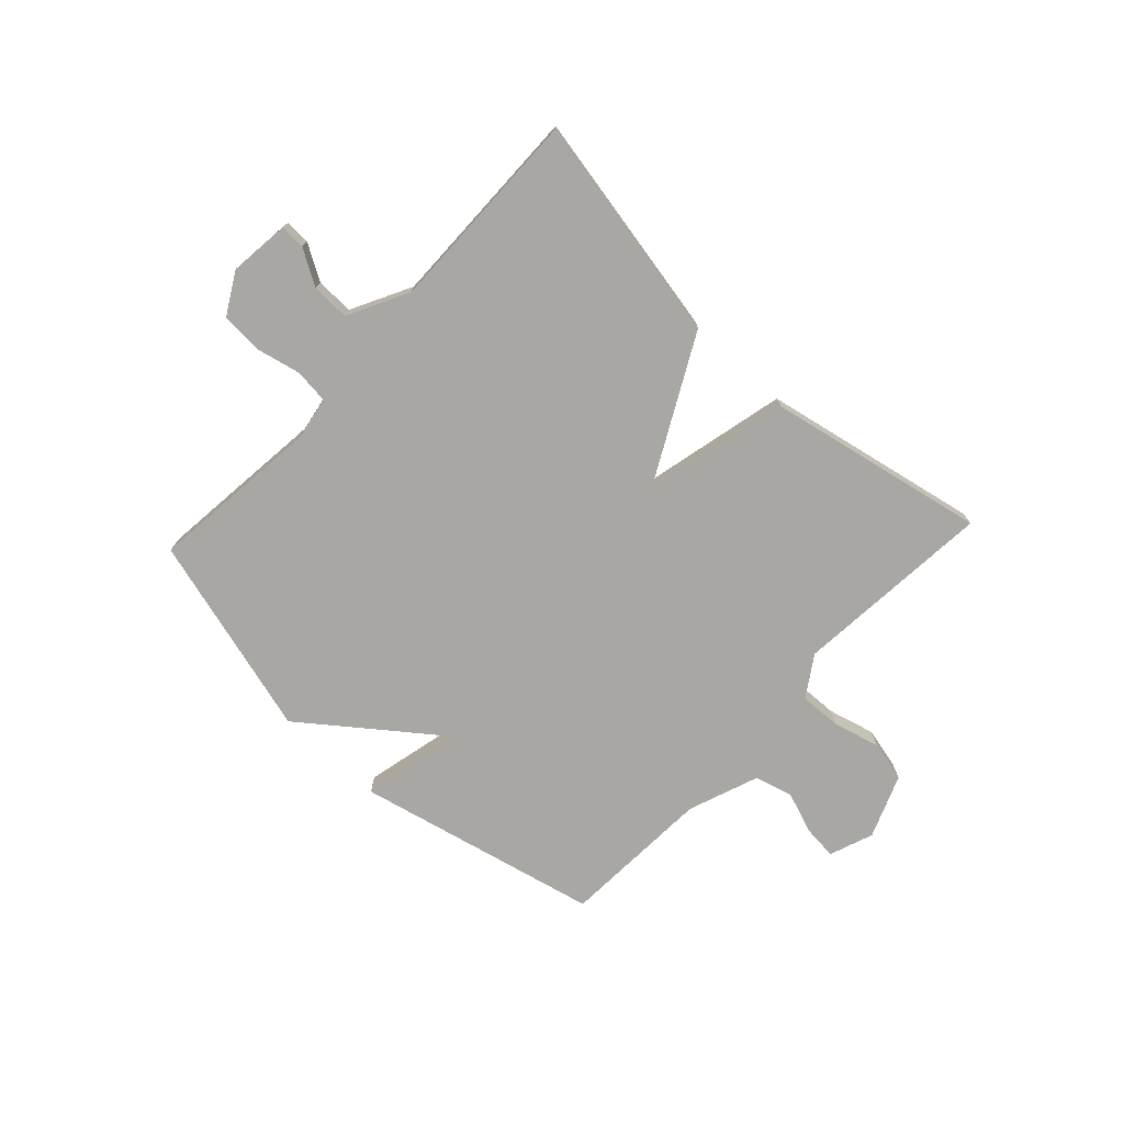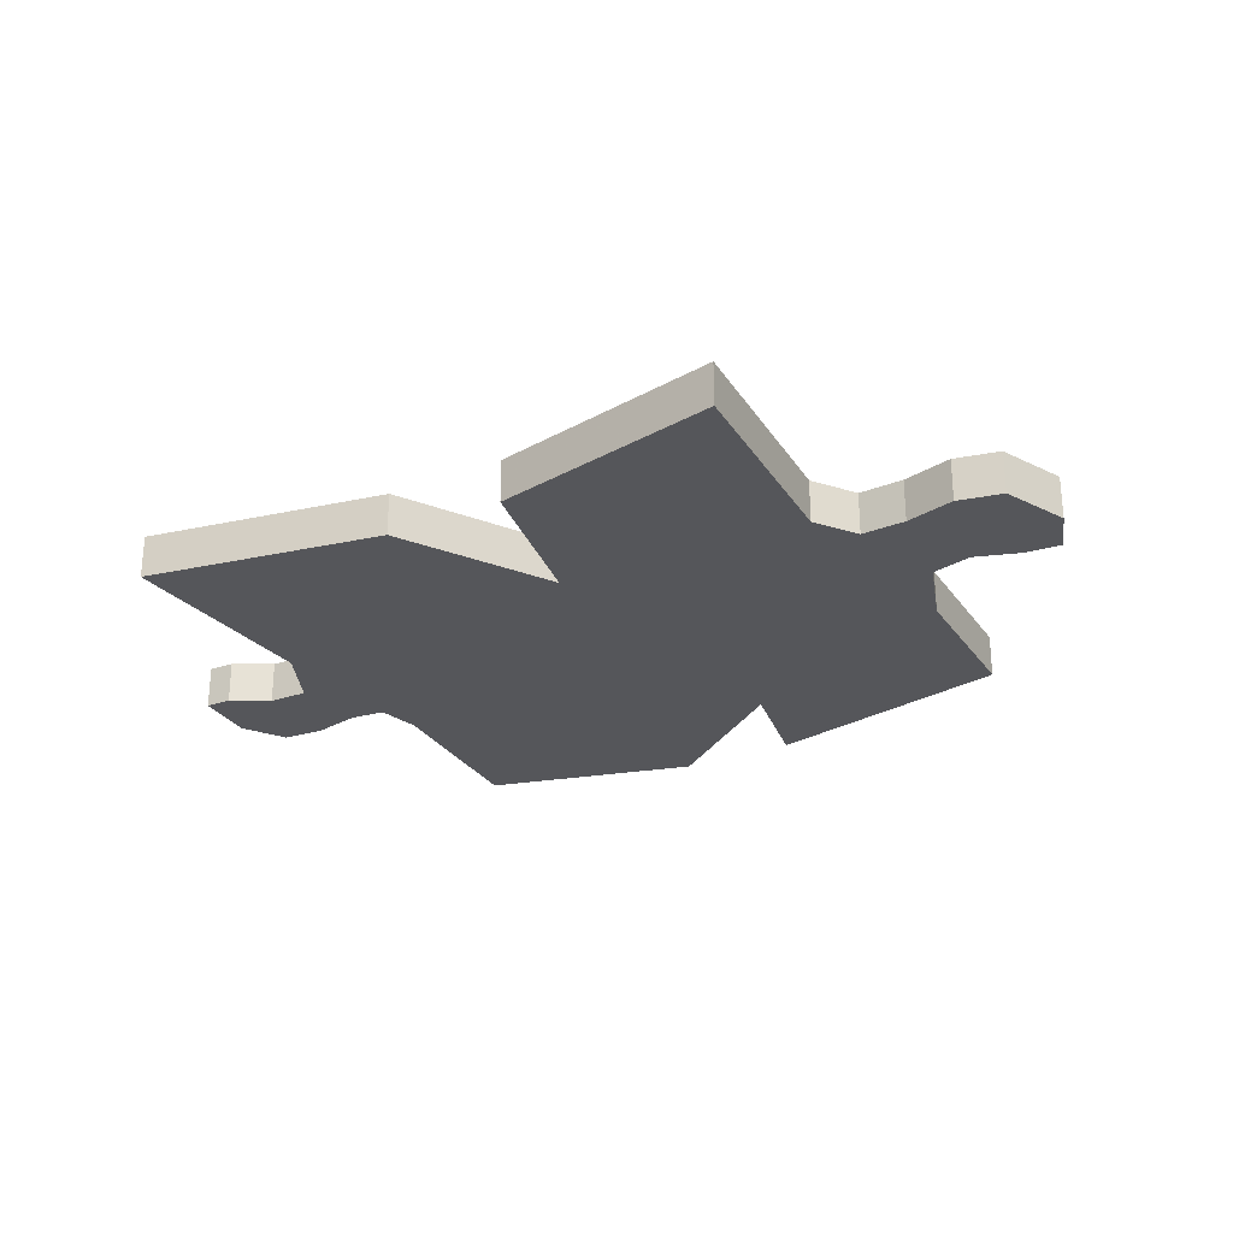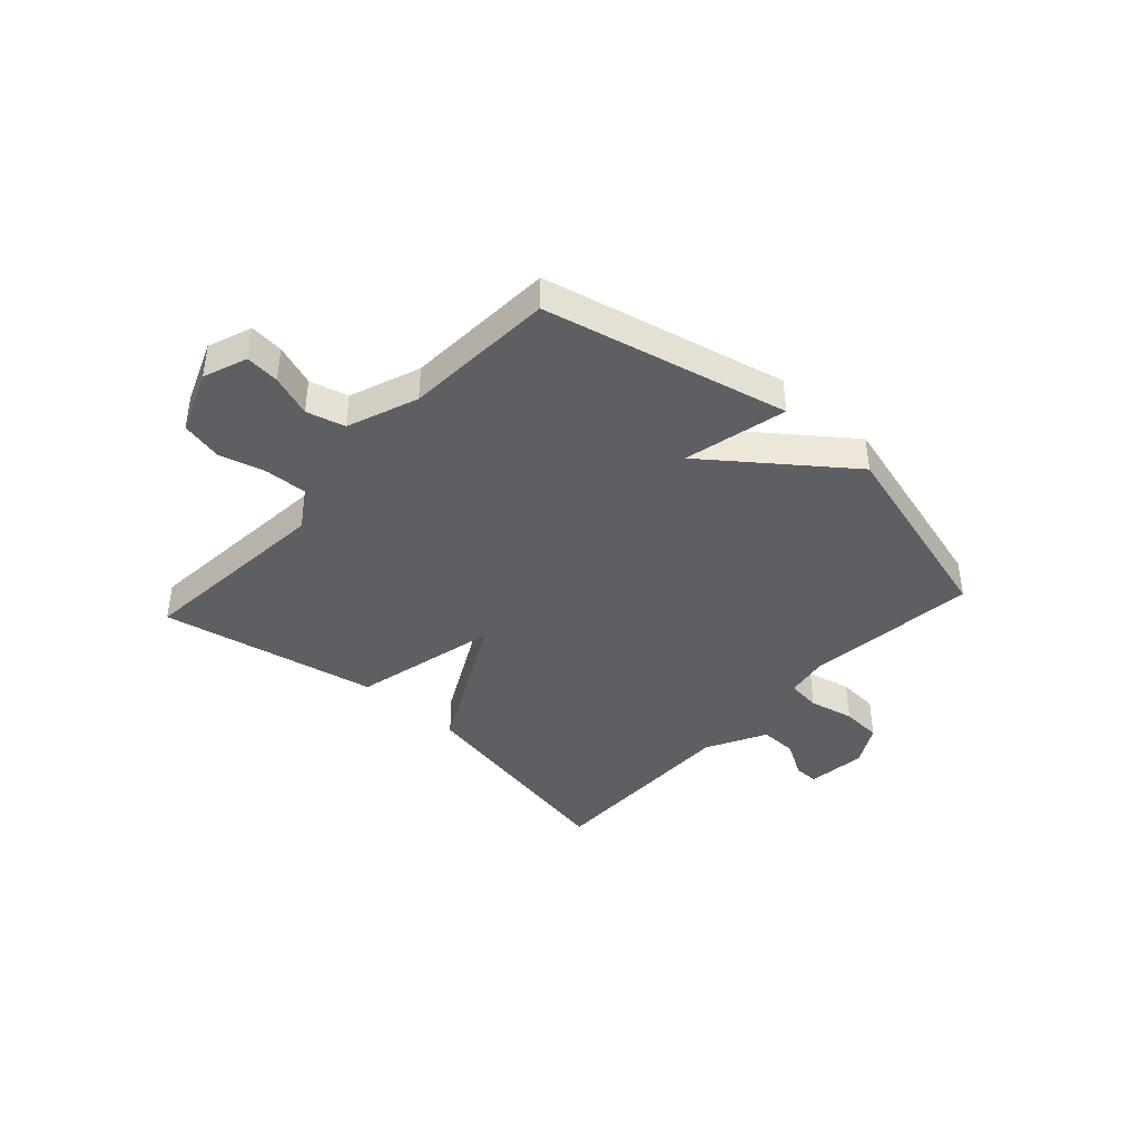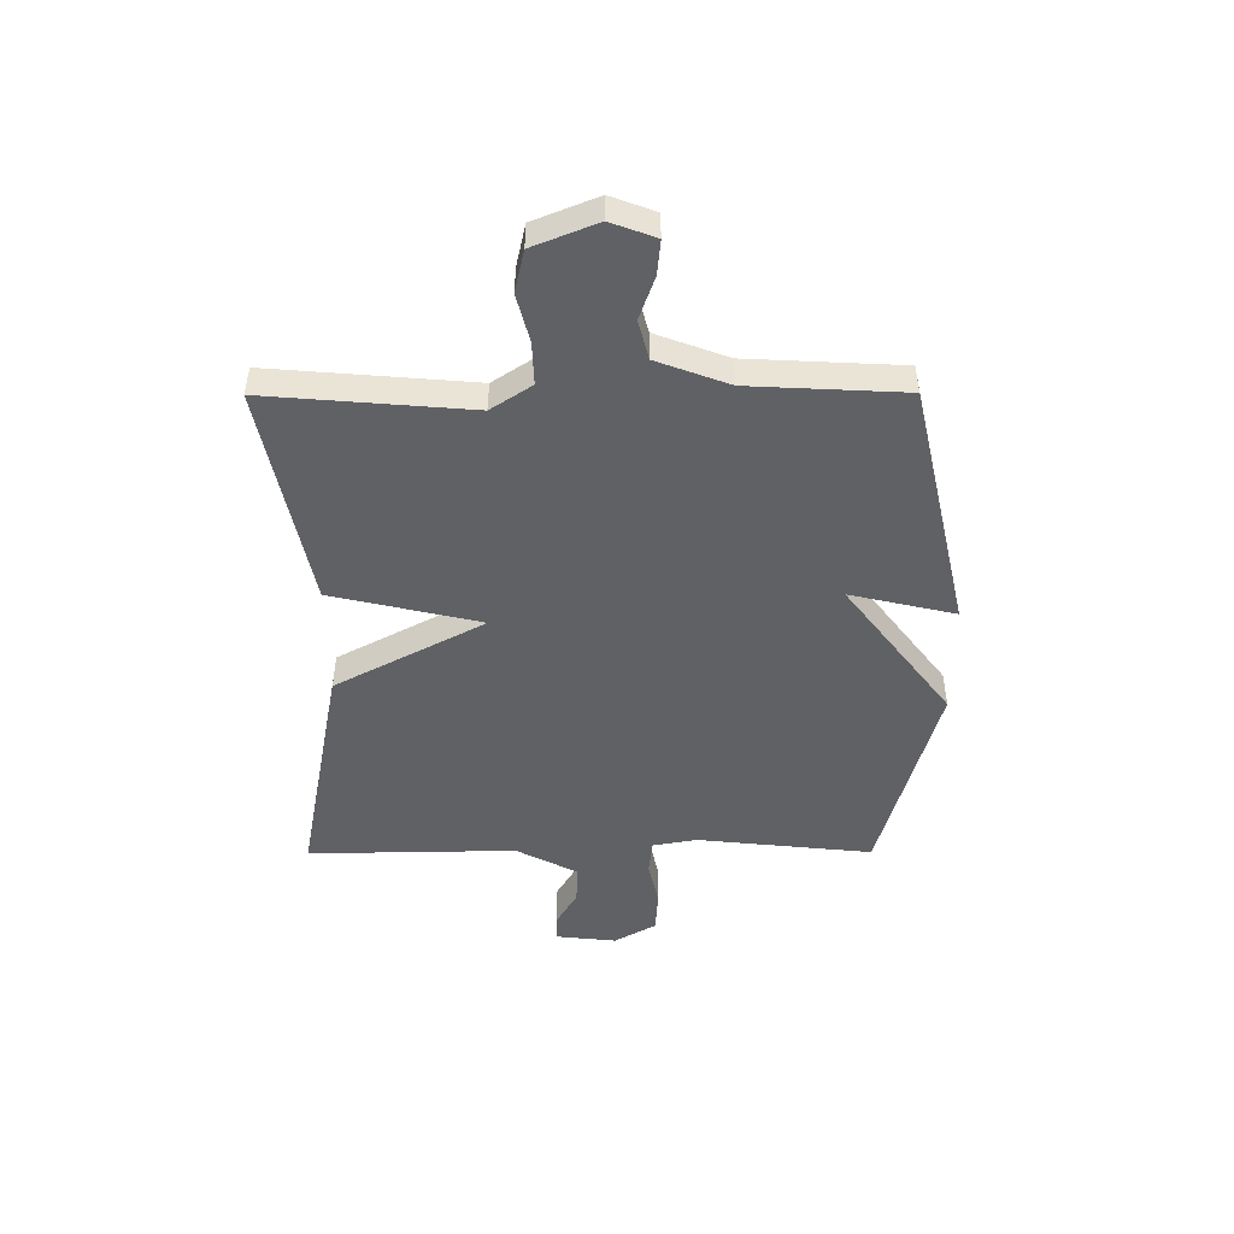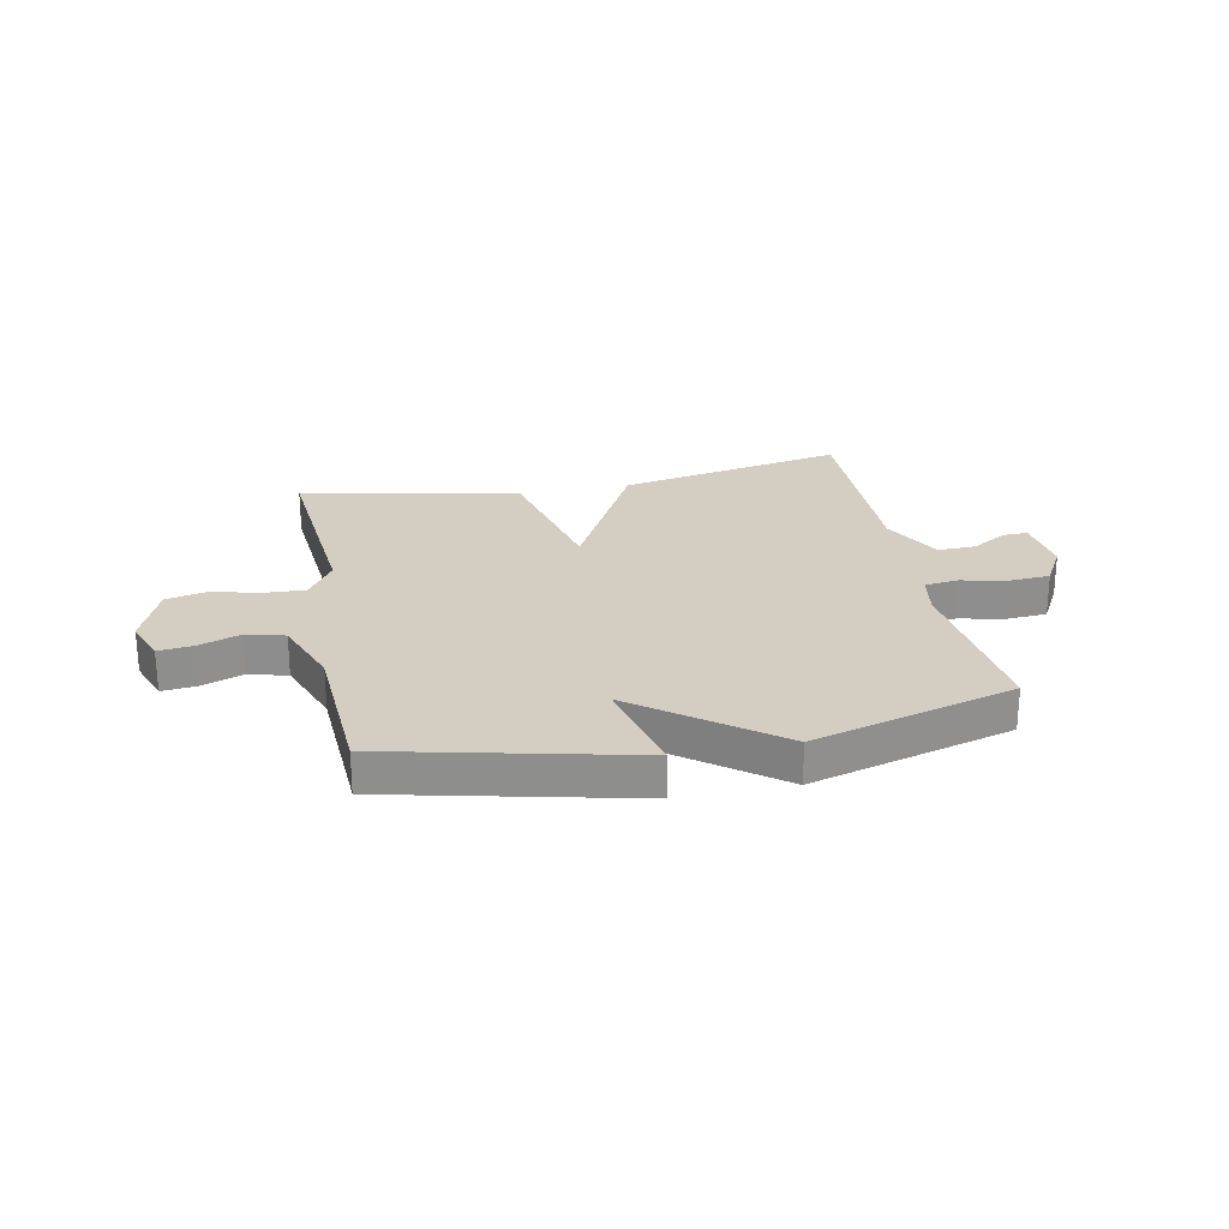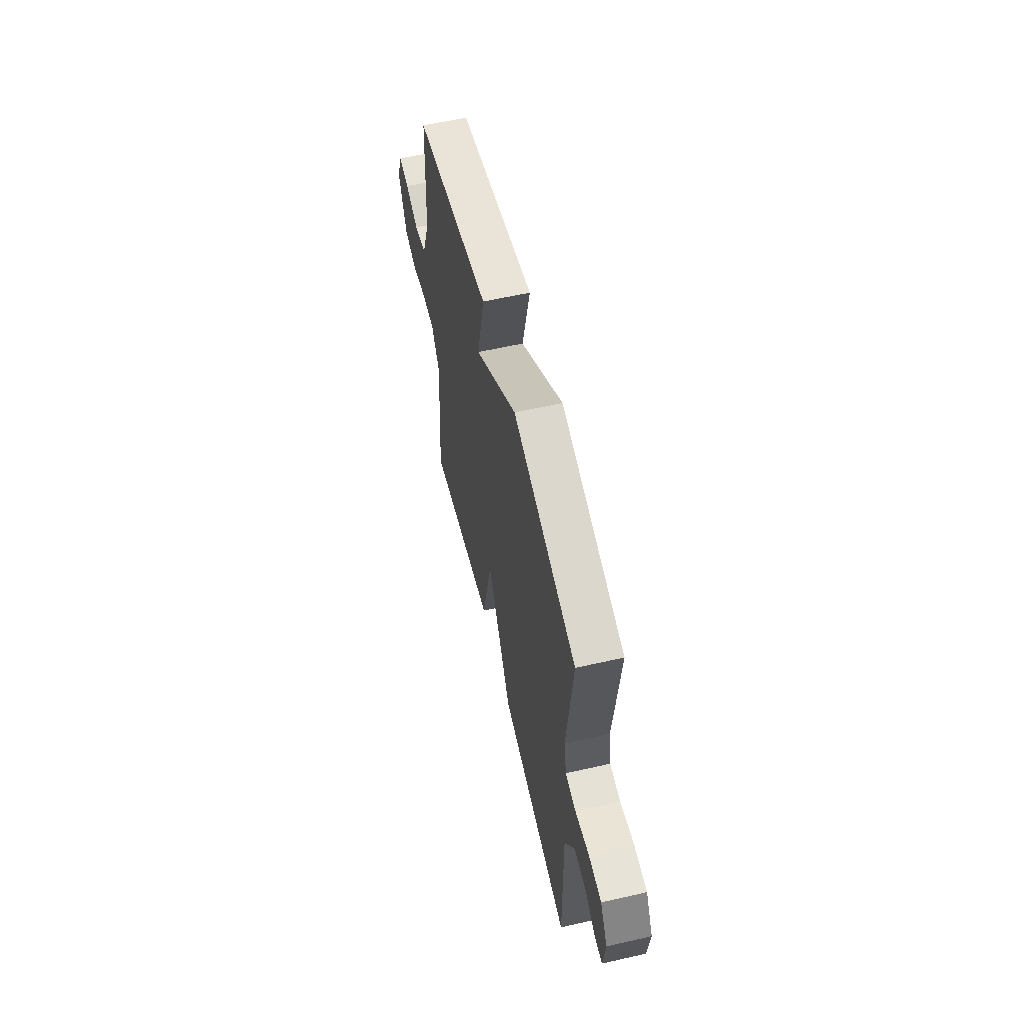
<metadata>
{"format":"obj","ext":"obj","renderer":"f3d","projection":"perspective","resolution":1024,"background":"white","views":[{"elev":-74.4,"azim":137.0,"up":"+Y"},{"elev":-26.1,"azim":-149.8,"up":"+Y"},{"elev":-40.6,"azim":-42.4,"up":"+Y"},{"elev":-48.5,"azim":-89.8,"up":"+Y"},{"elev":24.9,"azim":-11.4,"up":"+Y"},{"elev":58.8,"azim":76.8,"up":"+Z"}]}
</metadata>
<code>
v -0.5 0.07 0.5
v -0.063 0.07 0.601
v -0.106 0.07 0.415
v 0.137 0.07 0.601
v 0.5 0.07 0.5
v 0.467 0.07 0.189
v 0.481 0.07 0.112
v 0.542 0.07 0.105
v 0.623 0.07 0.123
v 0.697 0.07 0.118
v 0.739 0.07 0.044
v 0.727 0.07 -0.064
v 0.682 0.07 -0.063
v 0.618 0.07 -0.025
v 0.55 0.07 -0.023
v 0.494 0.07 -0.131
v 0.5 0.07 -0.5
v 0.092 0.07 -0.421
v -0.047 0.07 -0.158
v -0.108 0.07 -0.421
v -0.5 0.07 -0.5
v -0.47 0.07 -0.141
v -0.517 0.07 -0.069
v -0.592 0.07 -0.072
v -0.676 0.07 -0.094
v -0.75 0.07 -0.077
v -0.795 0.07 0.036
v -0.766 0.07 0.115
v -0.705 0.07 0.109
v -0.63 0.07 0.082
v -0.561 0.07 0.1
v -0.514 0.07 0.227
v -0.5 0 0.5
v -0.063 0 0.601
v -0.106 0 0.415
v 0.137 0 0.601
v 0.5 0 0.5
v 0.467 0 0.189
v 0.481 0 0.112
v 0.542 0 0.105
v 0.623 0 0.123
v 0.697 0 0.118
v 0.739 0 0.044
v 0.727 0 -0.064
v 0.682 0 -0.063
v 0.618 0 -0.025
v 0.55 0 -0.023
v 0.494 0 -0.131
v 0.5 0 -0.5
v 0.092 0 -0.421
v -0.047 0 -0.158
v -0.108 0 -0.421
v -0.5 0 -0.5
v -0.47 0 -0.141
v -0.517 0 -0.069
v -0.592 0 -0.072
v -0.676 0 -0.094
v -0.75 0 -0.077
v -0.795 0 0.036
v -0.766 0 0.115
v -0.705 0 0.109
v -0.63 0 0.082
v -0.561 0 0.1
v -0.514 0 0.227
f 28 29 30
f 27 28 30
f 26 27 30
f 25 26 30
f 24 25 30
f 23 24 30 31
f 22 23 31 32
f 19 20 21 22
f 16 17 18 19
f 22 32 1
f 19 22 1
f 16 19 1
f 15 16 1
f 12 13 14
f 11 12 14
f 10 11 14
f 9 10 14
f 8 9 14
f 7 8 14 15
f 3 4 5 6
f 3 6 7
f 1 2 3
f 1 3 7 15
f 62 61 60
f 62 60 59
f 62 59 58
f 62 58 57
f 62 57 56
f 63 62 56 55
f 64 63 55 54
f 54 53 52 51
f 51 50 49 48
f 33 64 54
f 33 54 51
f 33 51 48
f 33 48 47
f 46 45 44
f 46 44 43
f 46 43 42
f 46 42 41
f 46 41 40
f 47 46 40 39
f 38 37 36 35
f 39 38 35
f 35 34 33
f 47 39 35 33
f 1 33 34 2
f 2 34 35 3
f 3 35 36 4
f 4 36 37 5
f 5 37 38 6
f 6 38 39 7
f 7 39 40 8
f 8 40 41 9
f 9 41 42 10
f 10 42 43 11
f 11 43 44 12
f 12 44 45 13
f 13 45 46 14
f 14 46 47 15
f 15 47 48 16
f 16 48 49 17
f 17 49 50 18
f 18 50 51 19
f 19 51 52 20
f 20 52 53 21
f 21 53 54 22
f 22 54 55 23
f 23 55 56 24
f 24 56 57 25
f 25 57 58 26
f 26 58 59 27
f 27 59 60 28
f 28 60 61 29
f 29 61 62 30
f 30 62 63 31
f 31 63 64 32
f 32 64 33 1

</code>
